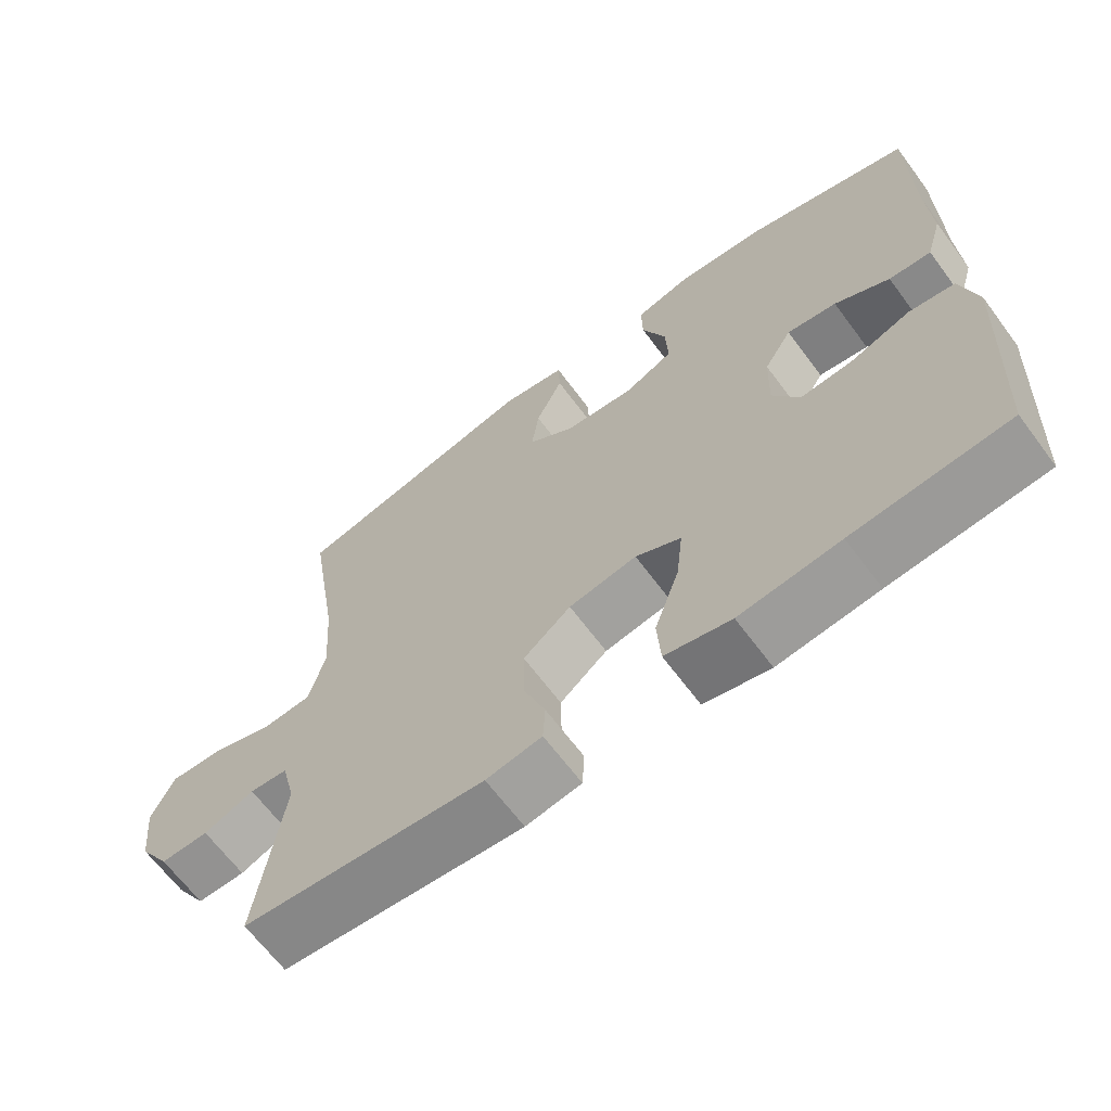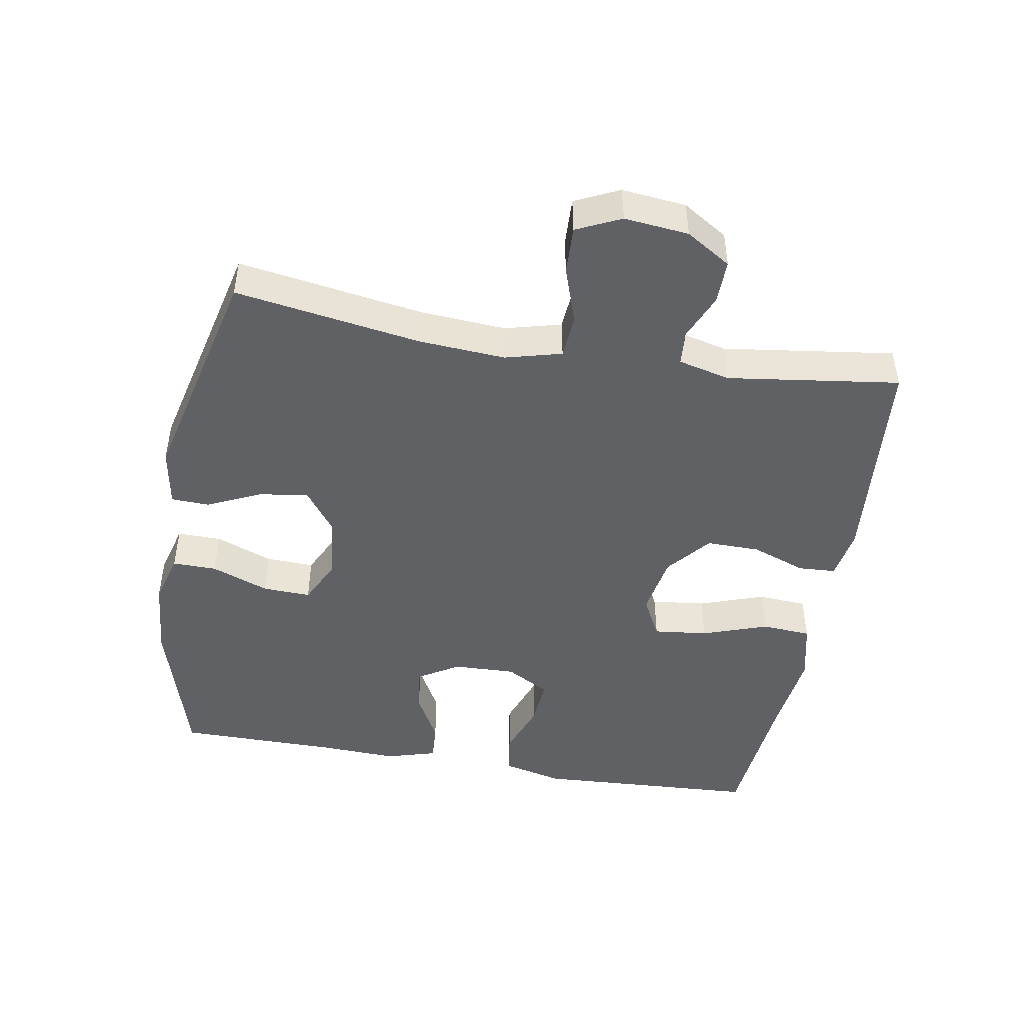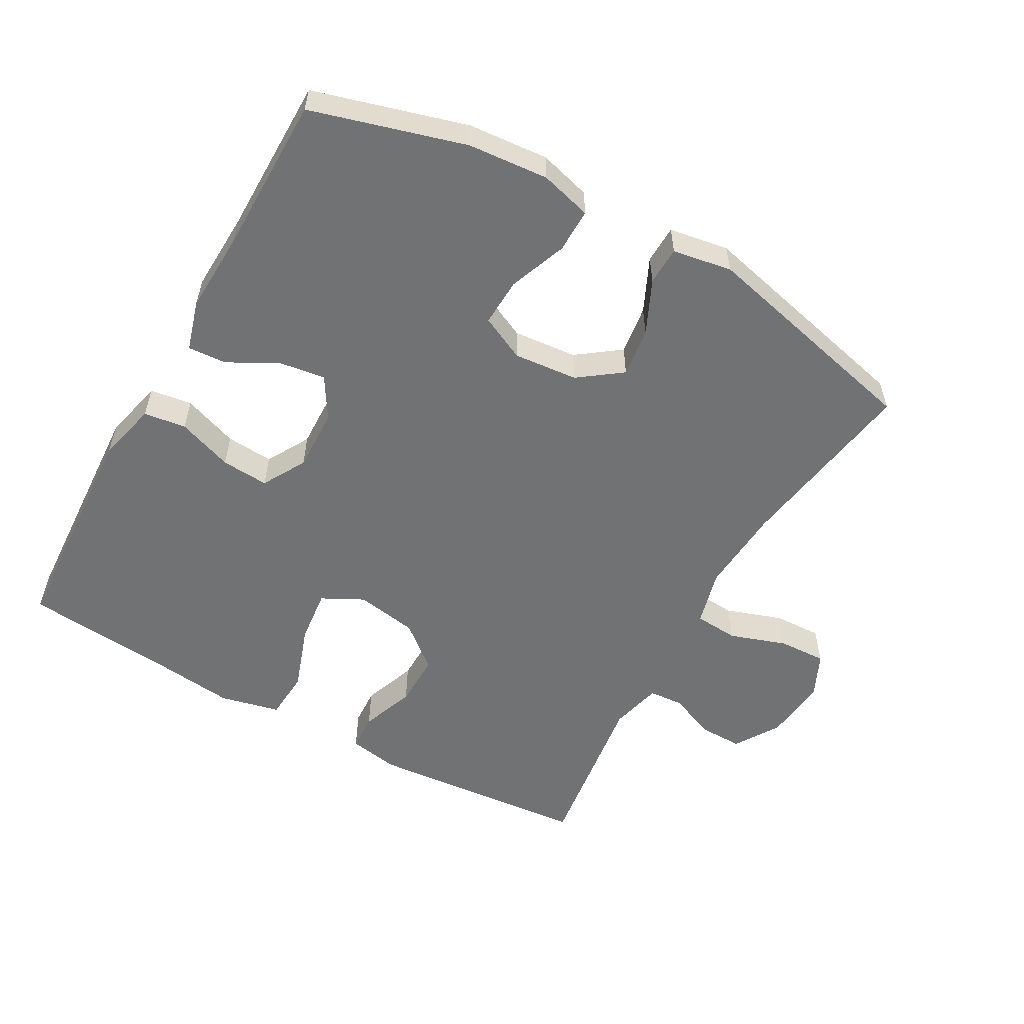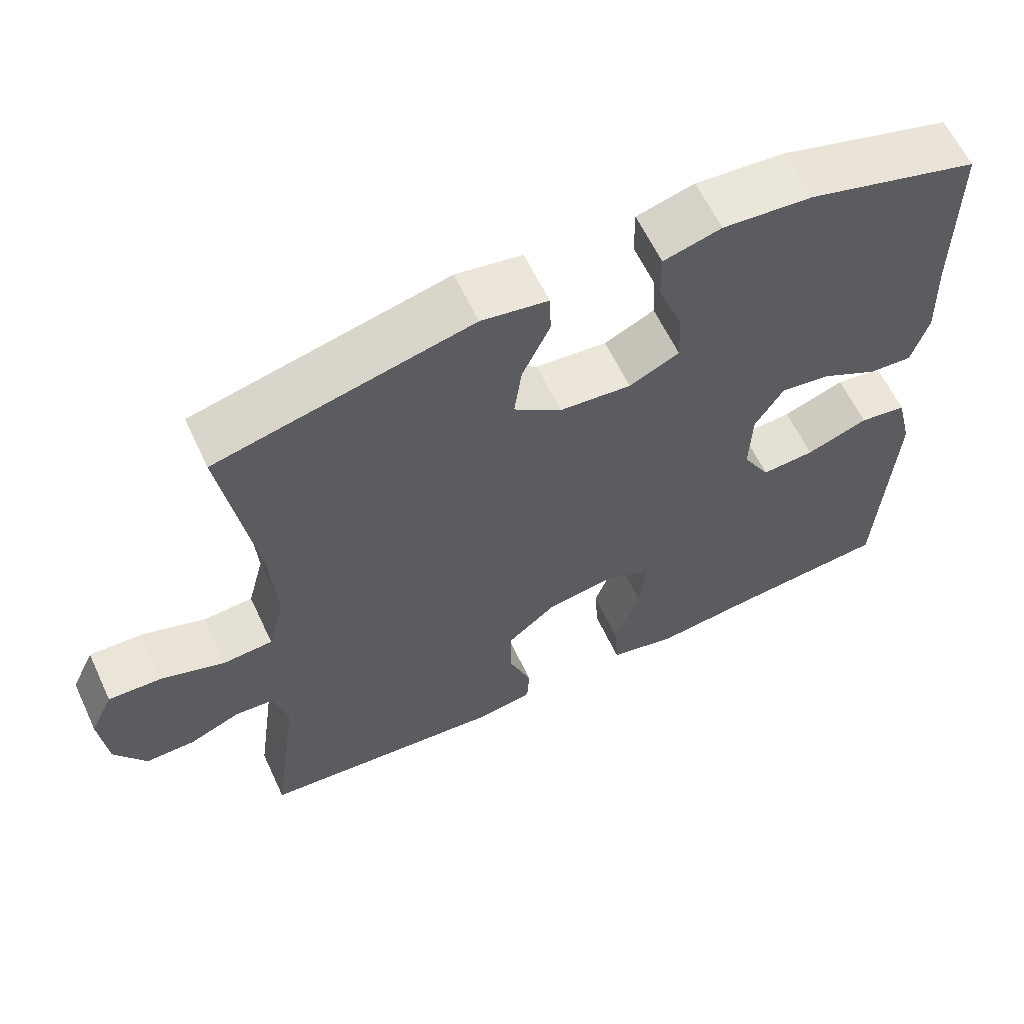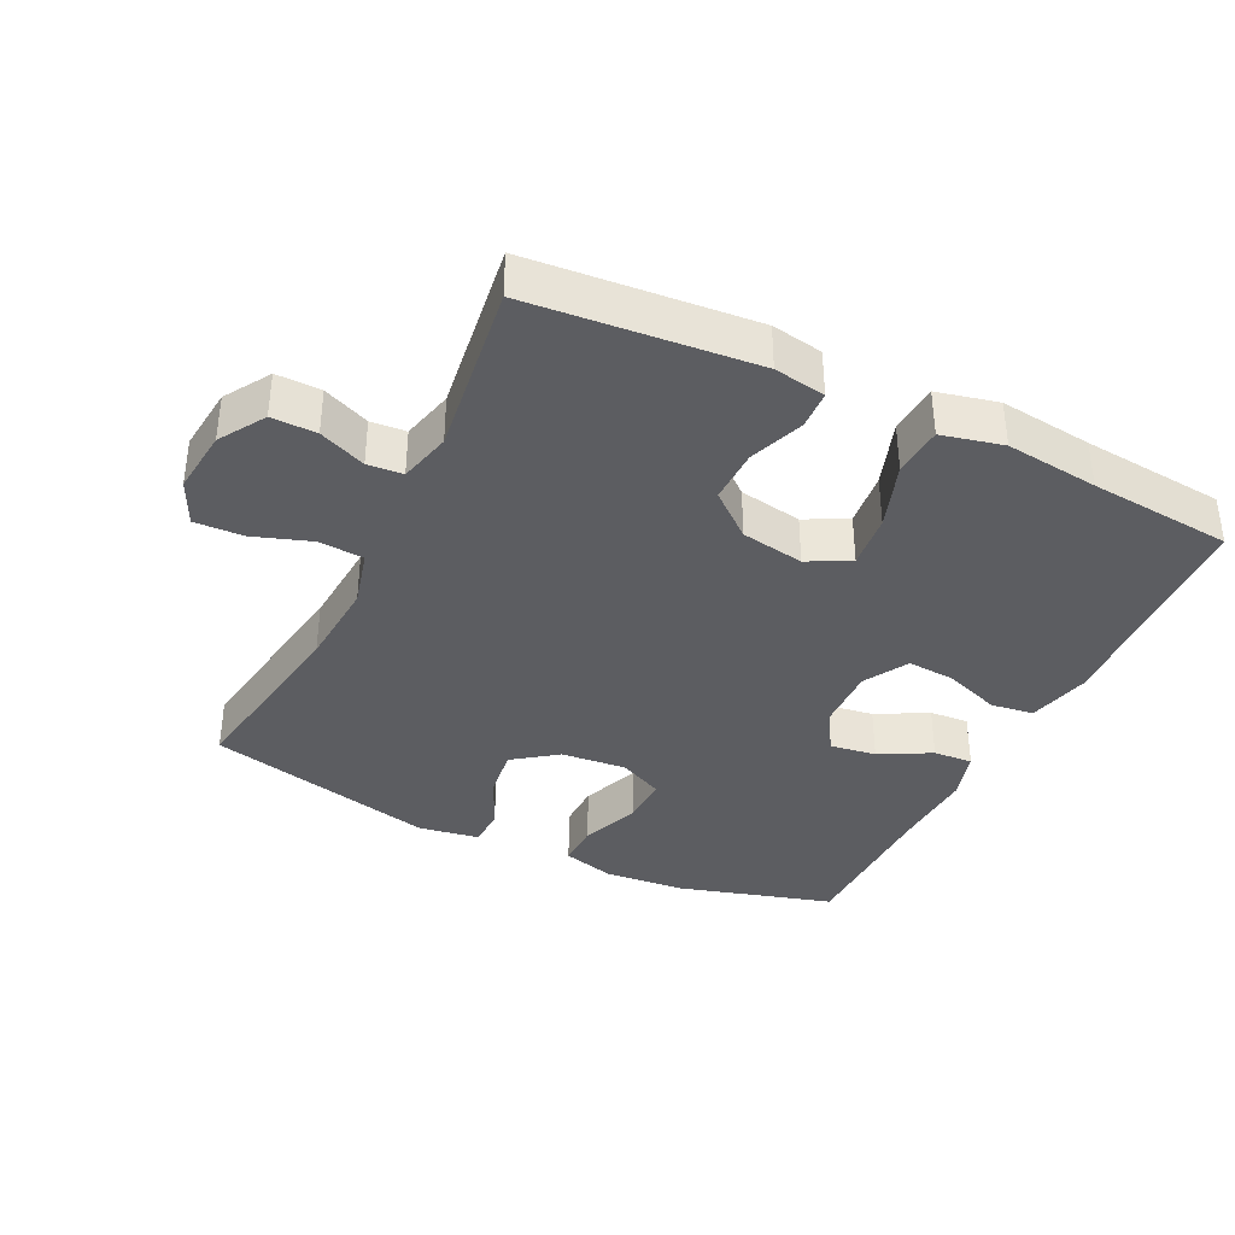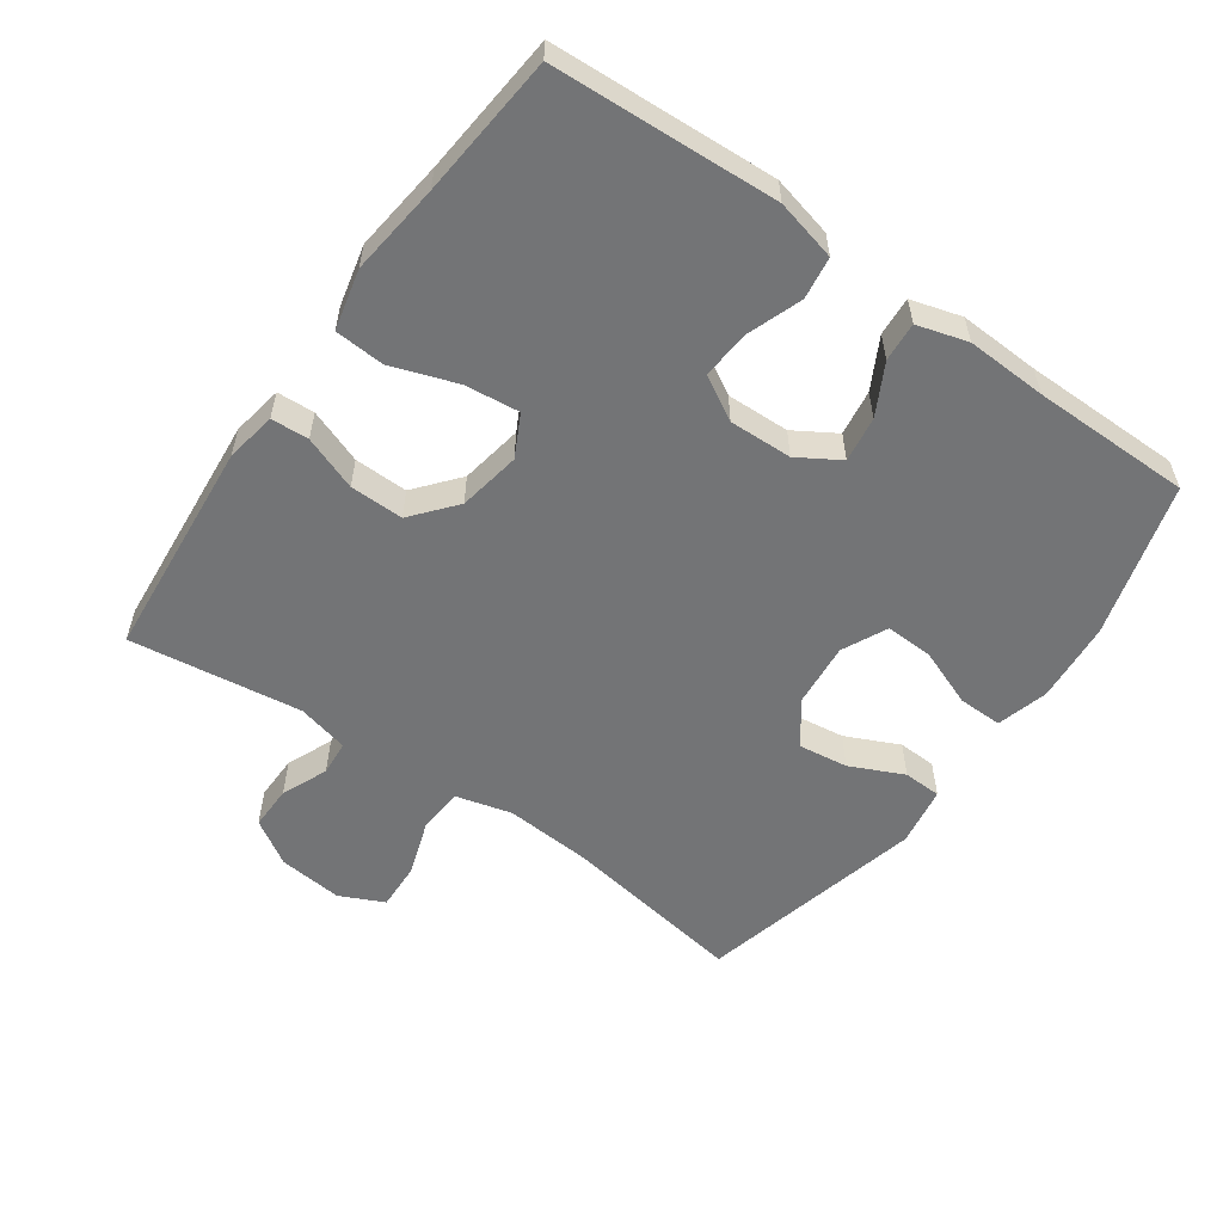
<metadata>
{"format":"obj","ext":"obj","renderer":"f3d","projection":"perspective","resolution":1024,"background":"white","views":[{"elev":-65.9,"azim":-143.3,"up":"+Z"},{"elev":-46.3,"azim":80.2,"up":"+Y"},{"elev":-55.6,"azim":-29.3,"up":"+Y"},{"elev":61.6,"azim":154.9,"up":"+Z"},{"elev":-37.1,"azim":154.0,"up":"+Y"},{"elev":-56.1,"azim":-125.3,"up":"+Y"}]}
</metadata>
<code>
v 0.5 0.07 0.5
v 0.456 0.07 0.223
v 0.447 0.07 0.094
v 0.469 0.07 0.01
v 0.535 0.07 0.005
v 0.62 0.07 0.034
v 0.692 0.07 0.037
v 0.723 0.07 -0.029
v 0.713 0.07 -0.125
v 0.671 0.07 -0.192
v 0.605 0.07 -0.191
v 0.536 0.07 -0.162
v 0.484 0.07 -0.166
v 0.465 0.07 -0.243
v 0.5 0.07 -0.5
v 0.169 0.07 -0.529
v 0.093 0.07 -0.516
v 0.09 0.07 -0.46
v 0.12 0.07 -0.379
v 0.121 0.07 -0.299
v 0.056 0.07 -0.245
v -0.037 0.07 -0.229
v -0.099 0.07 -0.261
v -0.09 0.07 -0.342
v -0.056 0.07 -0.44
v -0.061 0.07 -0.514
v -0.151 0.07 -0.535
v -0.288 0.07 -0.519
v -0.5 0.07 -0.5
v -0.518 0.07 -0.165
v -0.496 0.07 -0.074
v -0.433 0.07 -0.065
v -0.35 0.07 -0.095
v -0.279 0.07 -0.1
v -0.242 0.07 -0.035
v -0.245 0.07 0.059
v -0.283 0.07 0.121
v -0.351 0.07 0.111
v -0.426 0.07 0.071
v -0.484 0.07 0.067
v -0.506 0.07 0.142
v -0.501 0.07 0.262
v -0.5 0.07 0.5
v -0.271 0.07 0.566
v -0.151 0.07 0.576
v -0.074 0.07 0.555
v -0.075 0.07 0.489
v -0.108 0.07 0.403
v -0.111 0.07 0.331
v -0.044 0.07 0.299
v 0.052 0.07 0.308
v 0.116 0.07 0.355
v 0.106 0.07 0.429
v 0.069 0.07 0.509
v 0.071 0.07 0.566
v 0.16 0.07 0.581
v 0.5 0 0.5
v 0.456 0 0.223
v 0.447 0 0.094
v 0.469 0 0.01
v 0.535 0 0.005
v 0.62 0 0.034
v 0.692 0 0.037
v 0.723 0 -0.029
v 0.713 0 -0.125
v 0.671 0 -0.192
v 0.605 0 -0.191
v 0.536 0 -0.162
v 0.484 0 -0.166
v 0.465 0 -0.243
v 0.5 0 -0.5
v 0.169 0 -0.529
v 0.093 0 -0.516
v 0.09 0 -0.46
v 0.12 0 -0.379
v 0.121 0 -0.299
v 0.056 0 -0.245
v -0.037 0 -0.229
v -0.099 0 -0.261
v -0.09 0 -0.342
v -0.056 0 -0.44
v -0.061 0 -0.514
v -0.151 0 -0.535
v -0.288 0 -0.519
v -0.5 0 -0.5
v -0.518 0 -0.165
v -0.496 0 -0.074
v -0.433 0 -0.065
v -0.35 0 -0.095
v -0.279 0 -0.1
v -0.242 0 -0.035
v -0.245 0 0.059
v -0.283 0 0.121
v -0.351 0 0.111
v -0.426 0 0.071
v -0.484 0 0.067
v -0.506 0 0.142
v -0.501 0 0.262
v -0.5 0 0.5
v -0.271 0 0.566
v -0.151 0 0.576
v -0.074 0 0.555
v -0.075 0 0.489
v -0.108 0 0.403
v -0.111 0 0.331
v -0.044 0 0.299
v 0.052 0 0.308
v 0.116 0 0.355
v 0.106 0 0.429
v 0.069 0 0.509
v 0.071 0 0.566
v 0.16 0 0.581
f 56 1 2
f 55 56 2
f 54 55 2
f 53 54 2
f 52 53 2 3
f 51 52 3 4
f 50 51 4
f 49 50 4
f 46 47 48
f 45 46 48
f 44 45 48
f 43 44 48
f 42 43 48
f 42 48 49
f 41 42 49
f 40 41 49
f 39 40 49
f 38 39 49
f 37 38 49
f 36 37 49 4
f 31 32 33
f 30 31 33
f 29 30 33
f 28 29 33
f 28 33 34
f 27 28 34
f 26 27 34
f 25 26 34
f 24 25 34
f 23 24 34 35
f 17 18 19
f 16 17 19
f 15 16 19
f 14 15 19
f 13 14 19 20
f 10 11 12
f 9 10 12
f 8 9 12
f 7 8 12
f 6 7 12
f 5 6 12
f 5 12 13
f 13 20 21
f 5 13 21
f 4 5 21
f 22 23 35 36
f 4 21 22 36
f 58 57 112
f 58 112 111
f 58 111 110
f 58 110 109
f 59 58 109 108
f 60 59 108 107
f 60 107 106
f 60 106 105
f 104 103 102
f 104 102 101
f 104 101 100
f 104 100 99
f 104 99 98
f 105 104 98
f 105 98 97
f 105 97 96
f 105 96 95
f 105 95 94
f 105 94 93
f 60 105 93 92
f 89 88 87
f 89 87 86
f 89 86 85
f 89 85 84
f 90 89 84
f 90 84 83
f 90 83 82
f 90 82 81
f 90 81 80
f 91 90 80 79
f 75 74 73
f 75 73 72
f 75 72 71
f 75 71 70
f 76 75 70 69
f 68 67 66
f 68 66 65
f 68 65 64
f 68 64 63
f 68 63 62
f 68 62 61
f 69 68 61
f 77 76 69
f 77 69 61
f 77 61 60
f 92 91 79 78
f 92 78 77 60
f 1 57 58 2
f 2 58 59 3
f 3 59 60 4
f 4 60 61 5
f 5 61 62 6
f 6 62 63 7
f 7 63 64 8
f 8 64 65 9
f 9 65 66 10
f 10 66 67 11
f 11 67 68 12
f 12 68 69 13
f 13 69 70 14
f 14 70 71 15
f 15 71 72 16
f 16 72 73 17
f 17 73 74 18
f 18 74 75 19
f 19 75 76 20
f 20 76 77 21
f 21 77 78 22
f 22 78 79 23
f 23 79 80 24
f 24 80 81 25
f 25 81 82 26
f 26 82 83 27
f 27 83 84 28
f 28 84 85 29
f 29 85 86 30
f 30 86 87 31
f 31 87 88 32
f 32 88 89 33
f 33 89 90 34
f 34 90 91 35
f 35 91 92 36
f 36 92 93 37
f 37 93 94 38
f 38 94 95 39
f 39 95 96 40
f 40 96 97 41
f 41 97 98 42
f 42 98 99 43
f 43 99 100 44
f 44 100 101 45
f 45 101 102 46
f 46 102 103 47
f 47 103 104 48
f 48 104 105 49
f 49 105 106 50
f 50 106 107 51
f 51 107 108 52
f 52 108 109 53
f 53 109 110 54
f 54 110 111 55
f 55 111 112 56
f 56 112 57 1

</code>
